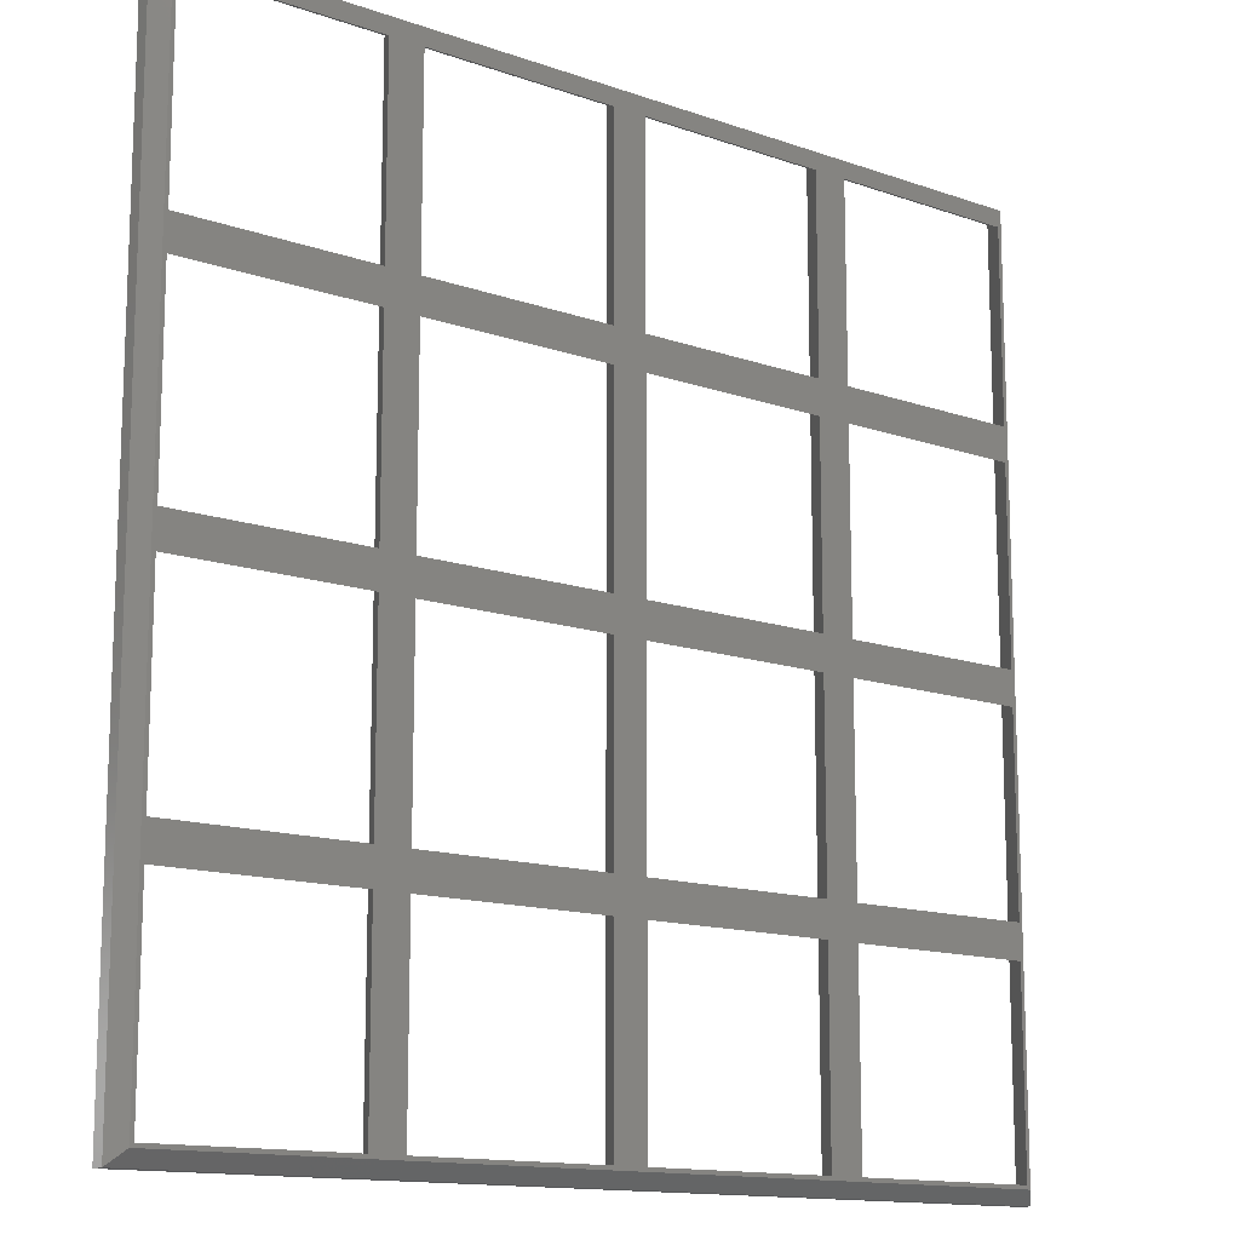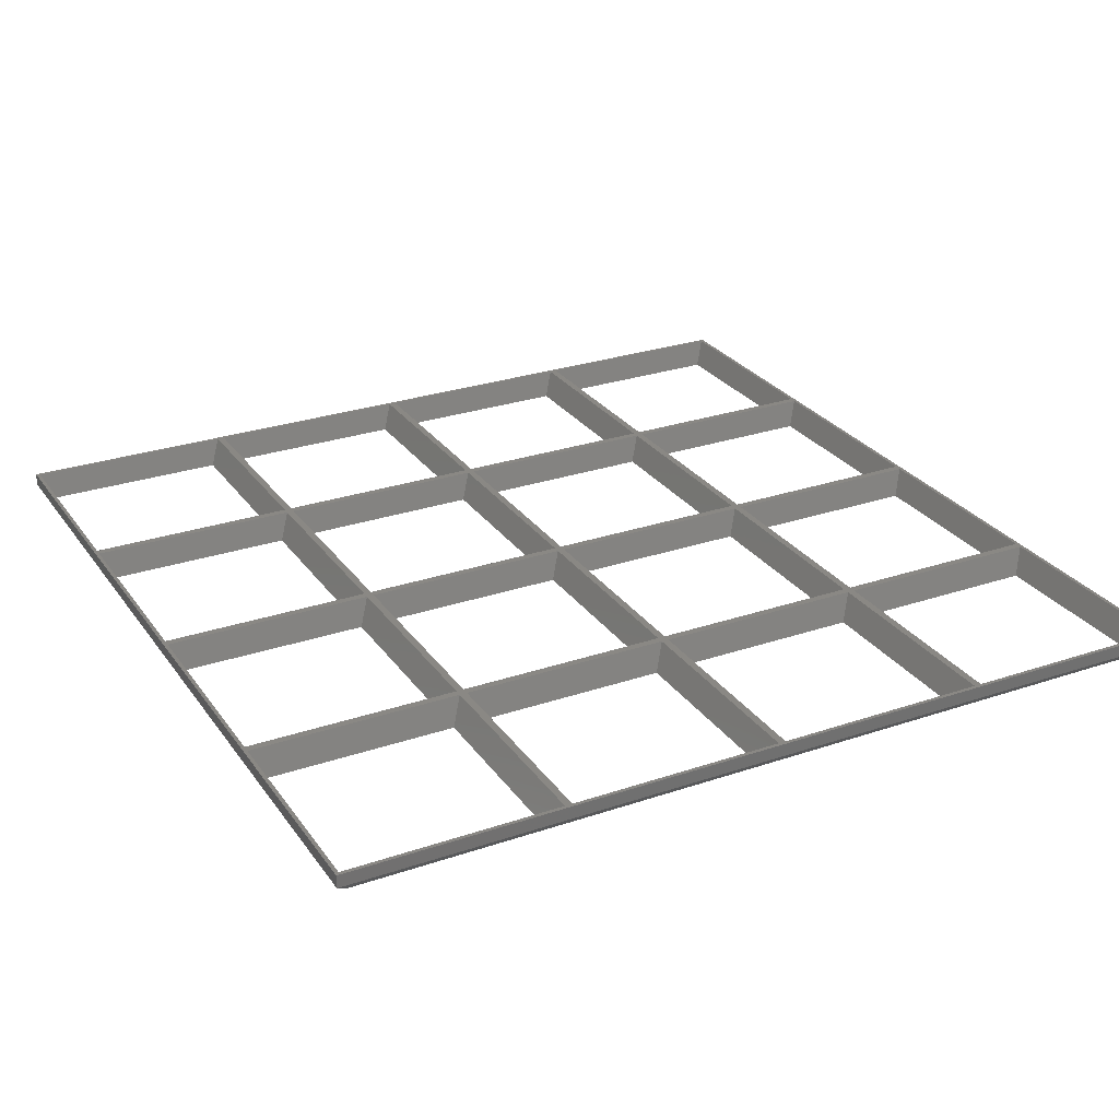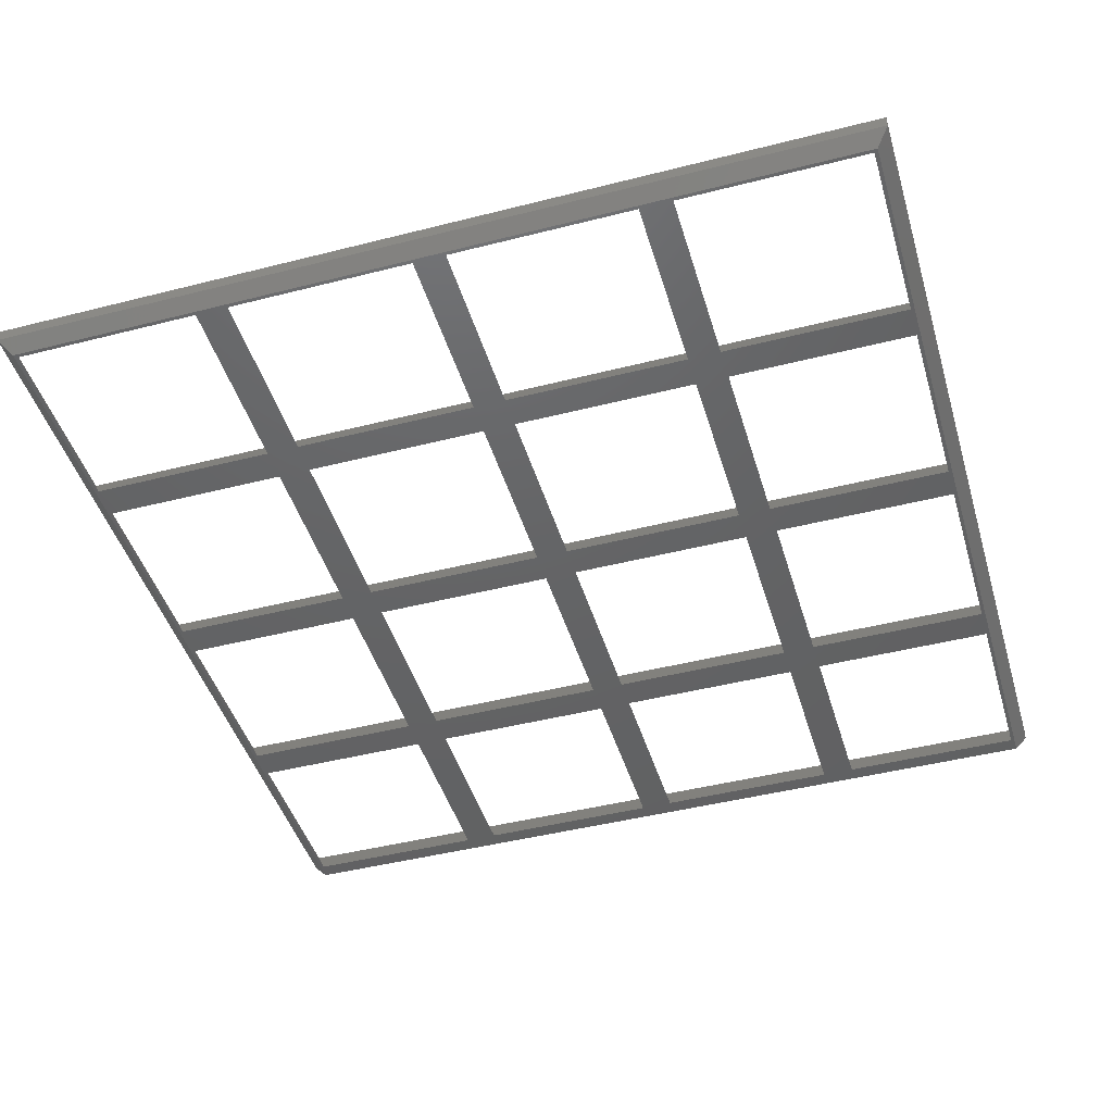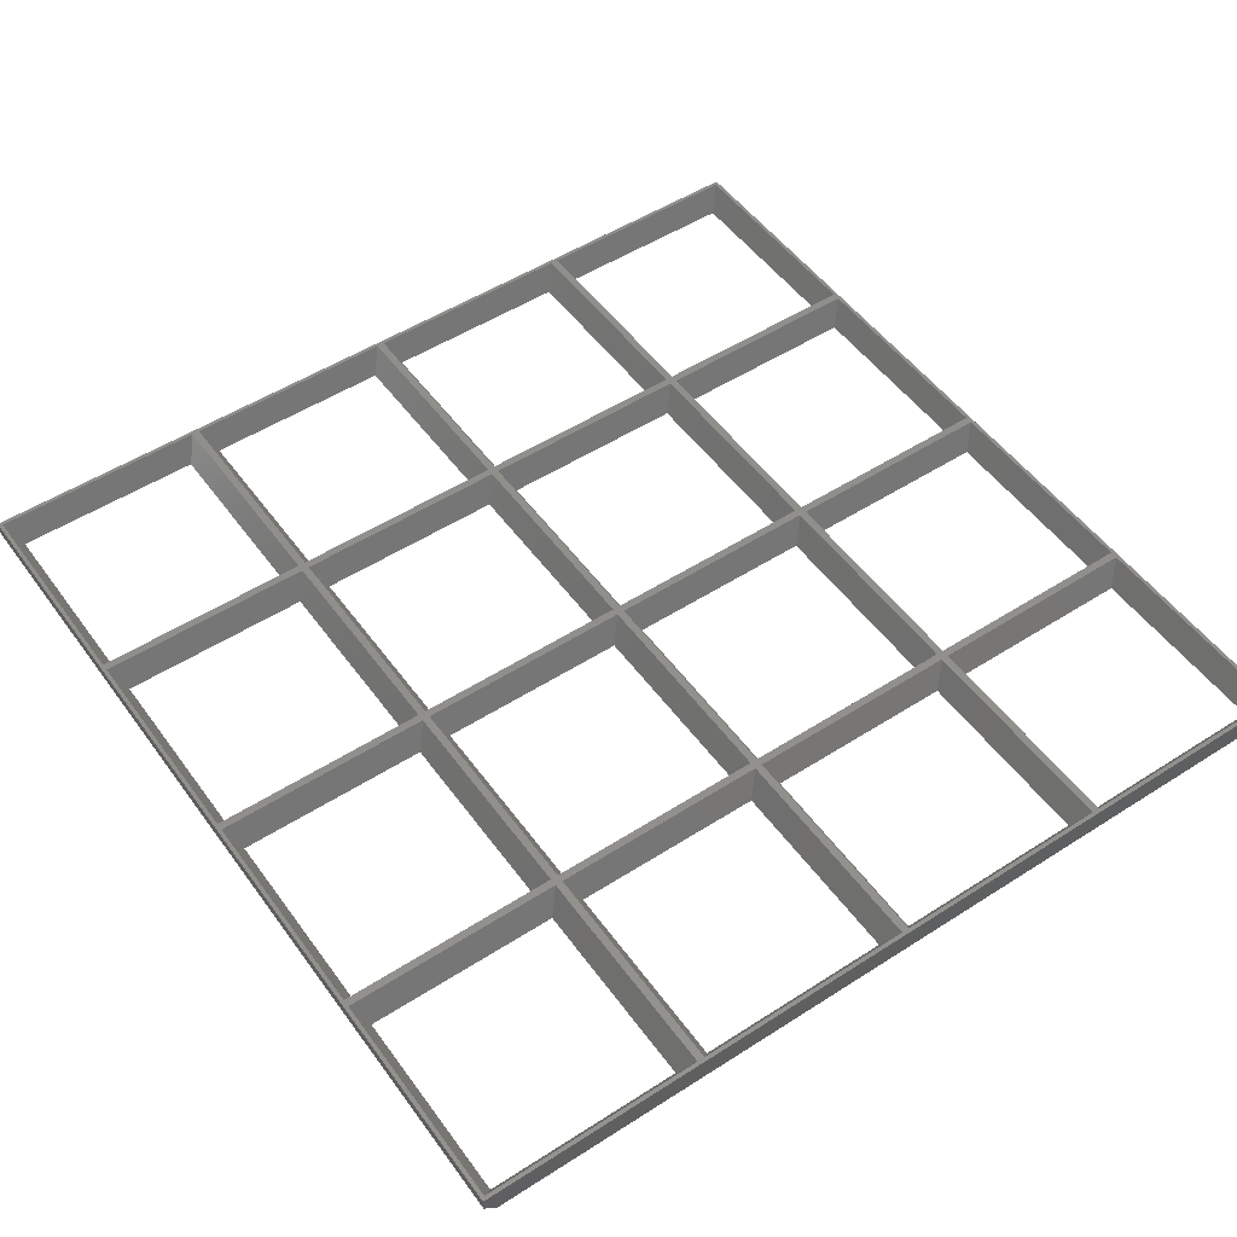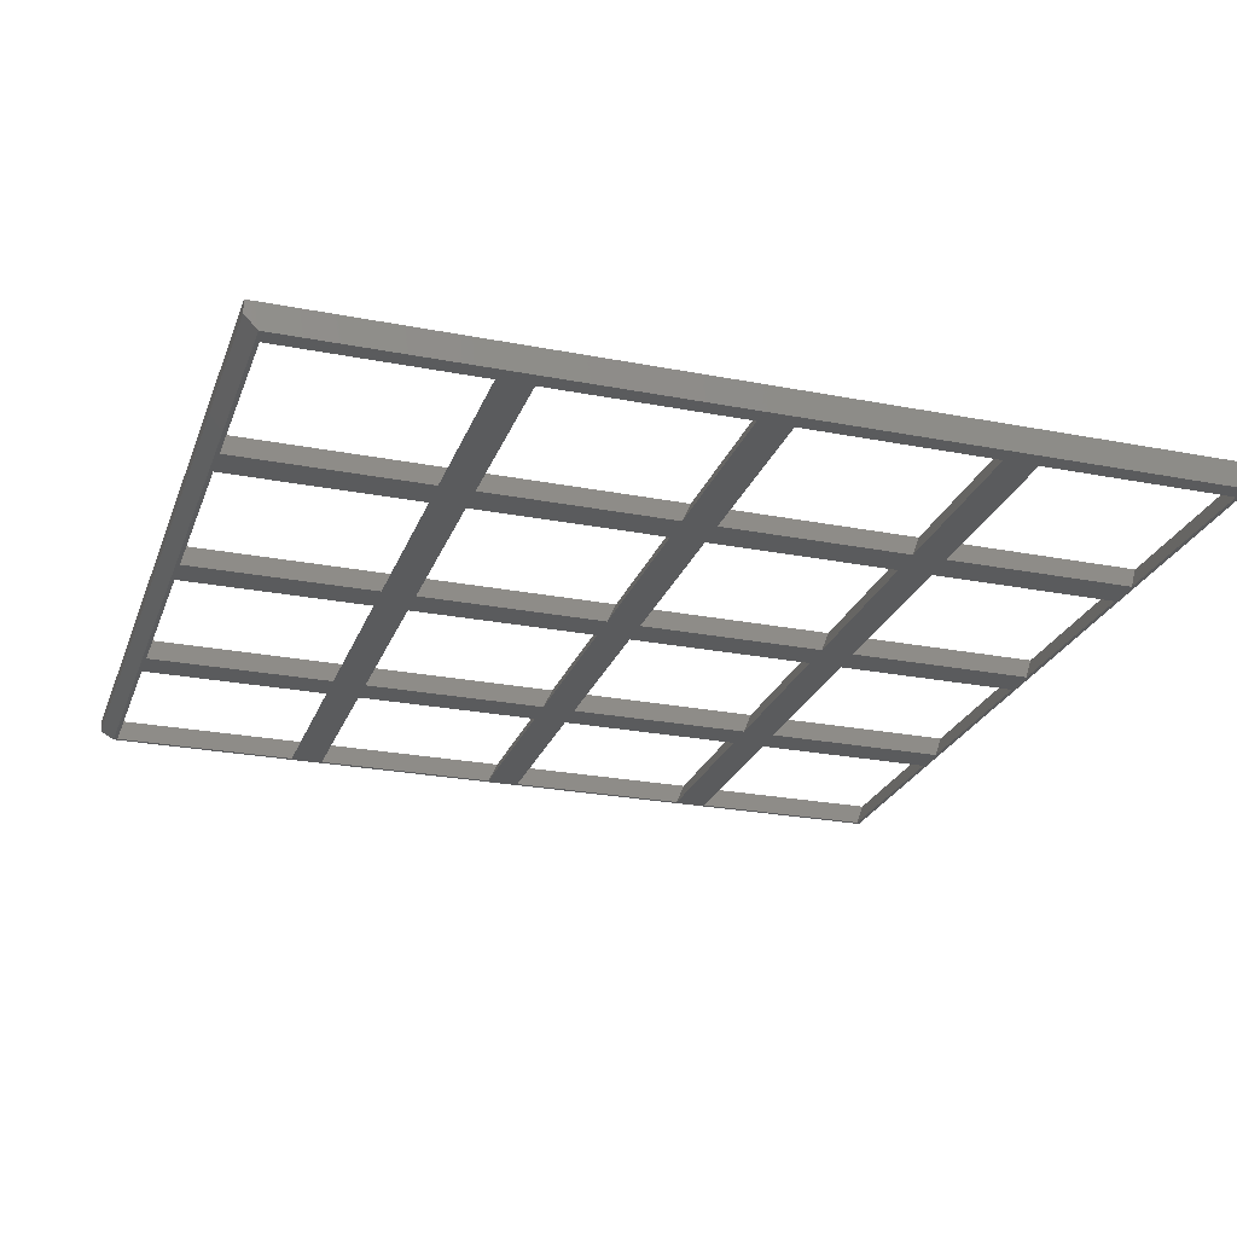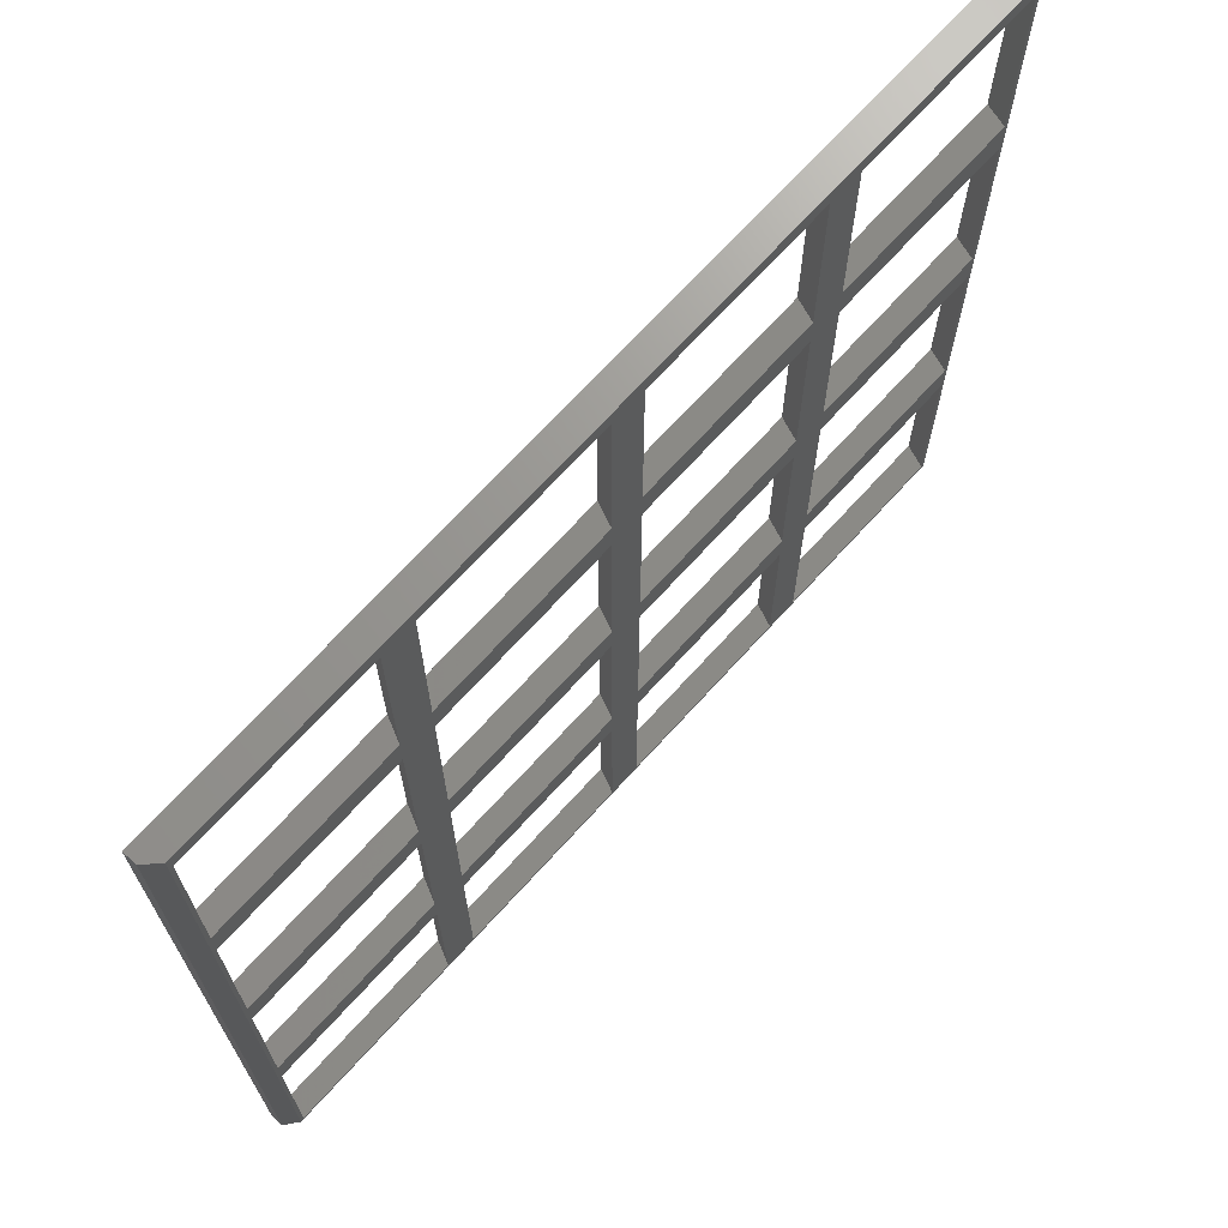
<metadata>
{"format":"stl","ext":"stl","renderer":"f3d","projection":"perspective","resolution":1024,"background":"white","views":[{"elev":-13.5,"azim":141.5,"up":"+Y"},{"elev":27.4,"azim":62.3,"up":"+Z"},{"elev":-45.2,"azim":16.4,"up":"+Z"},{"elev":51.3,"azim":145.1,"up":"+Z"},{"elev":-24.9,"azim":162.4,"up":"+Z"},{"elev":70.0,"azim":132.3,"up":"+Y"}]}
</metadata>
<code>
# stl→obj: 140 verts, 340 faces
v 4.5 175.5 0
v 55.5 184.5 0
v 55.5 175.5 0
v 4.5 184.5 0
v 4.5 115.5 0
v 55.5 124.5 0
v 55.5 115.5 0
v 4.5 124.5 0
v 4.5 55.5 0
v 55.5 64.5 0
v 55.5 55.5 0
v 4.5 64.5 0
v 64.5 175.5 0
v 115.5 184.5 0
v 115.5 175.5 0
v 64.5 184.5 0
v 64.5 115.5 0
v 115.5 124.5 0
v 115.5 115.5 0
v 64.5 124.5 0
v 64.5 55.5 0
v 115.5 64.5 0
v 115.5 55.5 0
v 64.5 64.5 0
v 124.5 175.5 0
v 175.5 184.5 0
v 175.5 175.5 0
v 124.5 184.5 0
v 124.5 115.5 0
v 175.5 124.5 0
v 175.5 115.5 0
v 124.5 124.5 0
v 124.5 55.5 0
v 175.5 64.5 0
v 175.5 55.5 0
v 124.5 64.5 0
v 184.5 175.5 0
v 235.5 184.5 0
v 235.5 175.5 0
v 184.5 184.5 0
v 184.5 115.5 0
v 235.5 124.5 0
v 235.5 115.5 0
v 184.5 124.5 0
v 184.5 55.5 0
v 235.5 64.5 0
v 235.5 55.5 0
v 184.5 64.5 0
v 236.5 3.5 0
v 235.5 4.5 0
v 184.5 4.5 0
v 175.5 4.5 0
v 124.5 4.5 0
v 115.5 4.5 0
v 64.5 4.5 0
v 55.5 4.5 0
v 3.5 3.5 0
v 4.5 4.5 0
v 3.5 240 0
v 236.5 240 0
v 235.5 235.5 0
v 184.5 235.5 0
v 175.5 235.5 0
v 124.5 235.5 0
v 115.5 235.5 0
v 64.5 235.5 0
v 55.5 235.5 0
v 4.5 235.5 0
v 1 61 7
v 59 59 7
v 59 61 7
v 1 59 7
v 1 121 7
v 59 119 7
v 59 121 7
v 1 119 7
v 1 181 7
v 59 179 7
v 59 181 7
v 1 179 7
v 61 61 7
v 119 59 7
v 119 61 7
v 61 59 7
v 61 121 7
v 119 119 7
v 119 121 7
v 61 119 7
v 61 181 7
v 119 179 7
v 119 181 7
v 61 179 7
v 121 61 7
v 179 59 7
v 179 61 7
v 121 59 7
v 121 121 7
v 179 119 7
v 179 121 7
v 121 119 7
v 121 181 7
v 179 179 7
v 179 181 7
v 121 179 7
v 181 61 7
v 239 59 7
v 239 61 7
v 181 59 7
v 181 121 7
v 239 119 7
v 239 121 7
v 181 119 7
v 181 181 7
v 239 179 7
v 239 181 7
v 181 179 7
v 240 240 7
v 239 239 7
v 181 239 7
v 179 239 7
v 121 239 7
v 119 239 7
v 61 239 7
v 59 239 7
v 0 240 7
v 1 239 7
v 0 0 7
v 240 0 7
v 239 1 7
v 181 1 7
v 179 1 7
v 121 1 7
v 119 1 7
v 61 1 7
v 59 1 7
v 1 1 7
v 0 0 3.5
v 0 240 3.5
v 240 0 3.5
v 240 240 3.5
f 1 2 3
f 2 1 4
f 5 6 7
f 6 5 8
f 9 10 11
f 10 9 12
f 13 14 15
f 14 13 16
f 17 18 19
f 18 17 20
f 21 22 23
f 22 21 24
f 25 26 27
f 26 25 28
f 29 30 31
f 30 29 32
f 33 34 35
f 34 33 36
f 37 38 39
f 38 37 40
f 41 42 43
f 42 41 44
f 45 46 47
f 46 45 48
f 47 49 50
f 49 51 50
f 35 45 51
f 45 35 48
f 48 34 41
f 31 41 34
f 30 44 31
f 44 30 37
f 35 51 52
f 49 52 51
f 49 53 52
f 23 33 53
f 33 23 36
f 36 22 29
f 19 29 22
f 18 32 19
f 32 18 25
f 23 53 54
f 49 54 53
f 49 55 54
f 11 21 55
f 21 11 24
f 24 10 17
f 7 17 10
f 6 20 7
f 20 6 13
f 11 55 56
f 57 55 49
f 55 57 56
f 57 9 58
f 9 57 12
f 12 57 5
f 5 57 8
f 8 57 1
f 59 1 57
f 1 59 4
f 56 57 58
f 46 49 47
f 49 46 60
f 43 60 46
f 42 60 43
f 39 60 42
f 38 60 39
f 61 60 38
f 62 60 61
f 48 35 34
f 41 31 44
f 27 37 30
f 37 27 40
f 26 40 27
f 40 26 62
f 63 62 26
f 63 60 62
f 64 60 63
f 36 23 22
f 29 19 32
f 15 25 18
f 25 15 28
f 14 28 15
f 28 14 64
f 65 64 14
f 65 60 64
f 59 65 66
f 24 11 10
f 17 7 20
f 3 13 6
f 13 3 16
f 2 16 3
f 16 2 66
f 67 66 2
f 59 66 67
f 59 67 68
f 65 59 60
f 4 59 68
f 69 70 71
f 70 69 72
f 73 74 75
f 74 73 76
f 77 78 79
f 78 77 80
f 81 82 83
f 82 81 84
f 85 86 87
f 86 85 88
f 89 90 91
f 90 89 92
f 93 94 95
f 94 93 96
f 97 98 99
f 98 97 100
f 101 102 103
f 102 101 104
f 105 106 107
f 106 105 108
f 109 110 111
f 110 109 112
f 113 114 115
f 114 113 116
f 115 117 118
f 117 119 118
f 103 113 119
f 113 103 116
f 116 102 109
f 99 109 102
f 98 112 99
f 112 98 105
f 103 119 120
f 117 120 119
f 117 121 120
f 91 101 121
f 101 91 104
f 104 90 97
f 87 97 90
f 86 100 87
f 100 86 93
f 91 121 122
f 117 122 121
f 117 123 122
f 79 89 123
f 89 79 92
f 92 78 85
f 75 85 78
f 74 88 75
f 88 74 81
f 79 123 124
f 125 123 117
f 123 125 124
f 125 77 126
f 77 125 80
f 80 125 73
f 73 125 76
f 76 125 69
f 127 69 125
f 69 127 72
f 124 125 126
f 114 117 115
f 117 114 128
f 111 128 114
f 110 128 111
f 107 128 110
f 106 128 107
f 129 128 106
f 130 128 129
f 116 103 102
f 109 99 112
f 95 105 98
f 105 95 108
f 94 108 95
f 108 94 130
f 131 130 94
f 131 128 130
f 132 128 131
f 104 91 90
f 97 87 100
f 83 93 86
f 93 83 96
f 82 96 83
f 96 82 132
f 133 132 82
f 133 128 132
f 134 128 133
f 92 79 78
f 85 75 88
f 71 81 74
f 81 71 84
f 70 84 71
f 84 70 134
f 135 134 70
f 127 134 135
f 127 135 136
f 134 127 128
f 72 127 136
f 137 125 138
f 125 137 127
f 137 128 127
f 128 137 139
f 56 136 135
f 136 56 58
f 9 70 72
f 70 9 11
f 72 58 9
f 58 72 136
f 56 70 11
f 70 56 135
f 10 69 71
f 69 10 12
f 5 74 76
f 74 5 7
f 76 12 5
f 12 76 69
f 10 74 7
f 74 10 71
f 6 73 75
f 73 6 8
f 1 78 80
f 78 1 3
f 80 8 1
f 8 80 73
f 6 78 3
f 78 6 75
f 60 117 140
f 117 60 125
f 59 125 60
f 125 59 138
f 2 77 79
f 77 2 4
f 68 124 126
f 124 68 67
f 126 4 68
f 4 126 77
f 2 124 67
f 124 2 79
f 54 134 133
f 134 54 55
f 21 82 84
f 82 21 23
f 84 55 21
f 55 84 134
f 54 82 23
f 82 54 133
f 22 81 83
f 81 22 24
f 17 86 88
f 86 17 19
f 88 24 17
f 24 88 81
f 22 86 19
f 86 22 83
f 18 85 87
f 85 18 20
f 13 90 92
f 90 13 15
f 92 20 13
f 20 92 85
f 18 90 15
f 90 18 87
f 14 89 91
f 89 14 16
f 66 122 123
f 122 66 65
f 123 16 66
f 16 123 89
f 14 122 65
f 122 14 91
f 52 132 131
f 132 52 53
f 33 94 96
f 94 33 35
f 96 53 33
f 53 96 132
f 52 94 35
f 94 52 131
f 34 93 95
f 93 34 36
f 29 98 100
f 98 29 31
f 100 36 29
f 36 100 93
f 34 98 31
f 98 34 95
f 30 97 99
f 97 30 32
f 25 102 104
f 102 25 27
f 104 32 25
f 32 104 97
f 30 102 27
f 102 30 99
f 26 101 103
f 101 26 28
f 64 120 121
f 120 64 63
f 121 28 64
f 28 121 101
f 26 120 63
f 120 26 103
f 128 140 117
f 140 128 139
f 50 130 129
f 130 50 51
f 45 106 108
f 106 45 47
f 108 51 45
f 51 108 130
f 50 106 47
f 106 50 129
f 46 105 107
f 105 46 48
f 41 110 112
f 110 41 43
f 112 48 41
f 48 112 105
f 46 110 43
f 110 46 107
f 42 109 111
f 109 42 44
f 37 114 116
f 114 37 39
f 116 44 37
f 44 116 109
f 42 114 39
f 114 42 111
f 38 113 115
f 113 38 40
f 62 118 119
f 118 62 61
f 119 40 62
f 40 119 113
f 38 118 61
f 118 38 115
f 57 139 137
f 139 57 49
f 57 138 59
f 138 57 137
f 140 49 60
f 49 140 139

</code>
